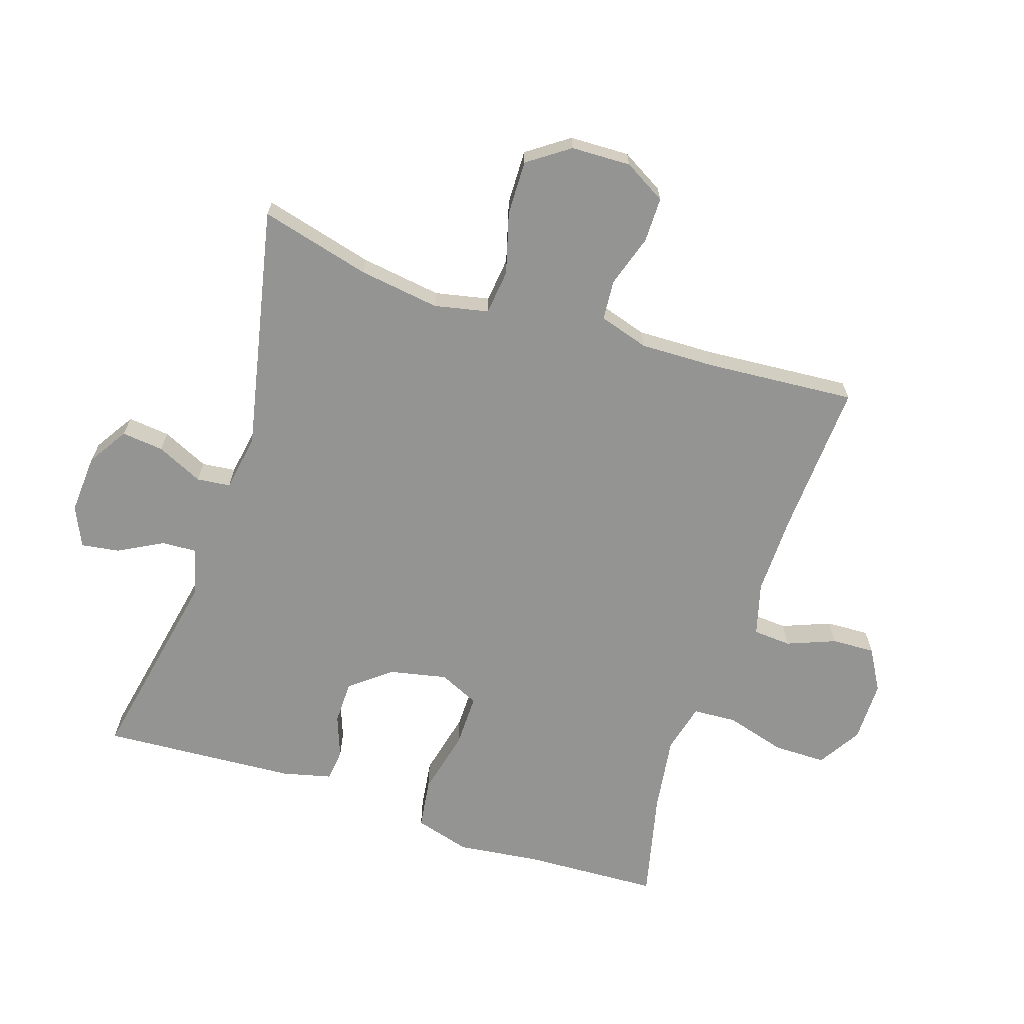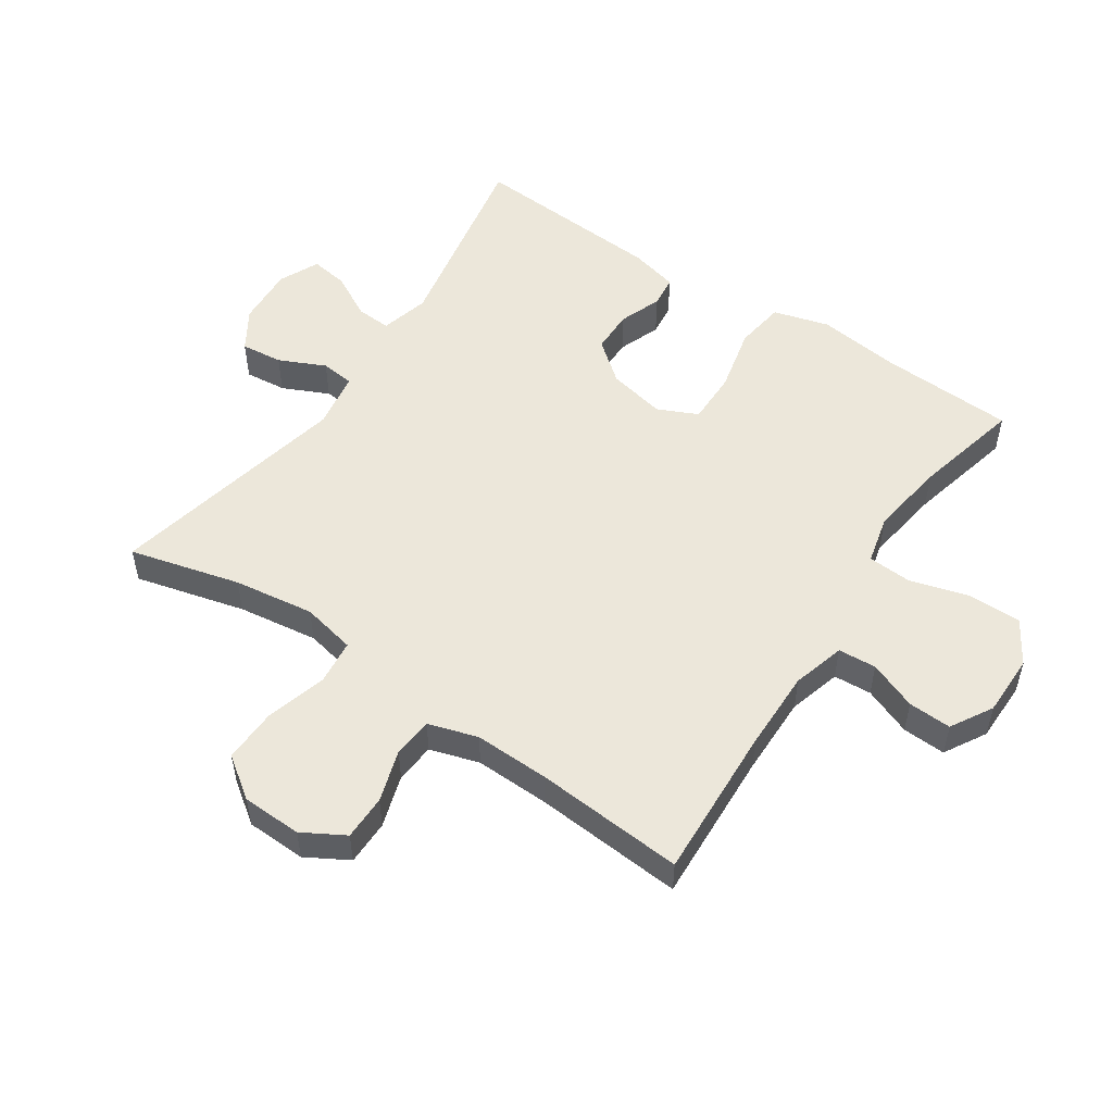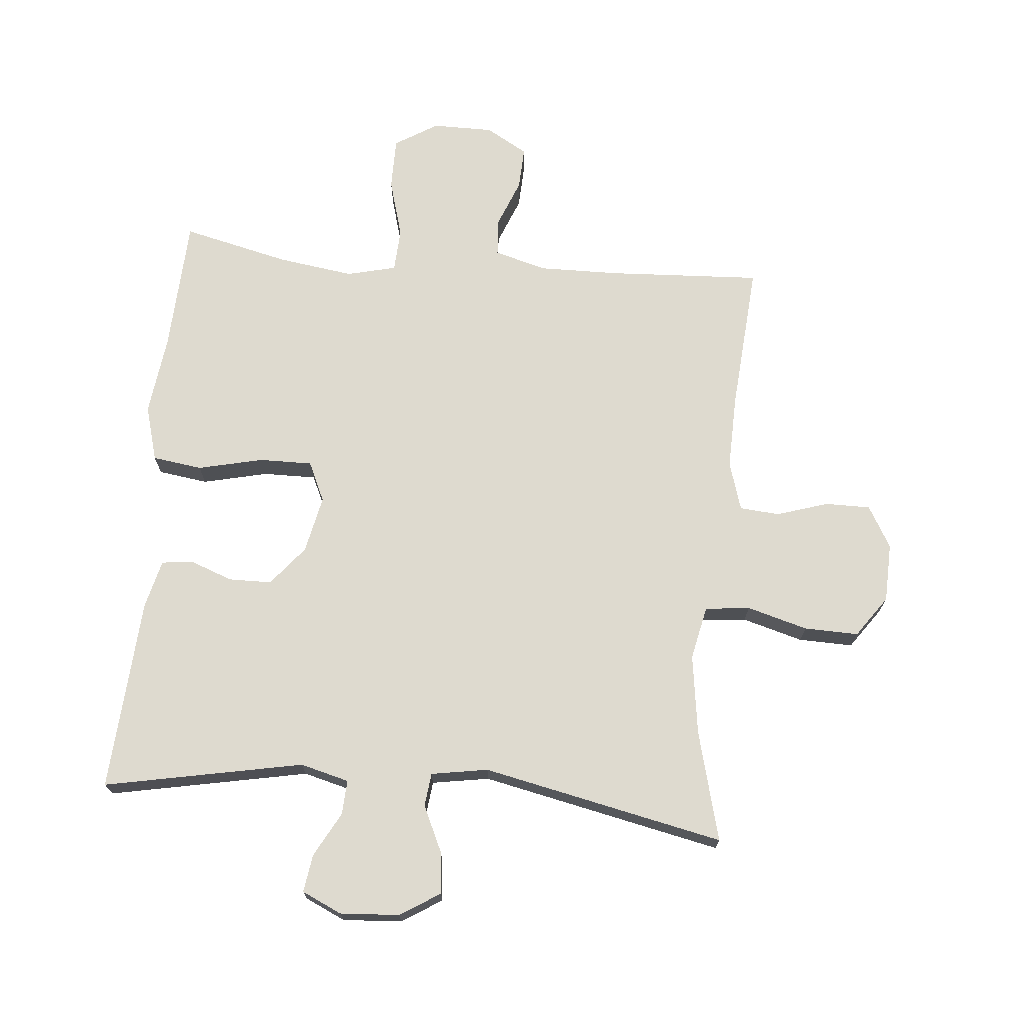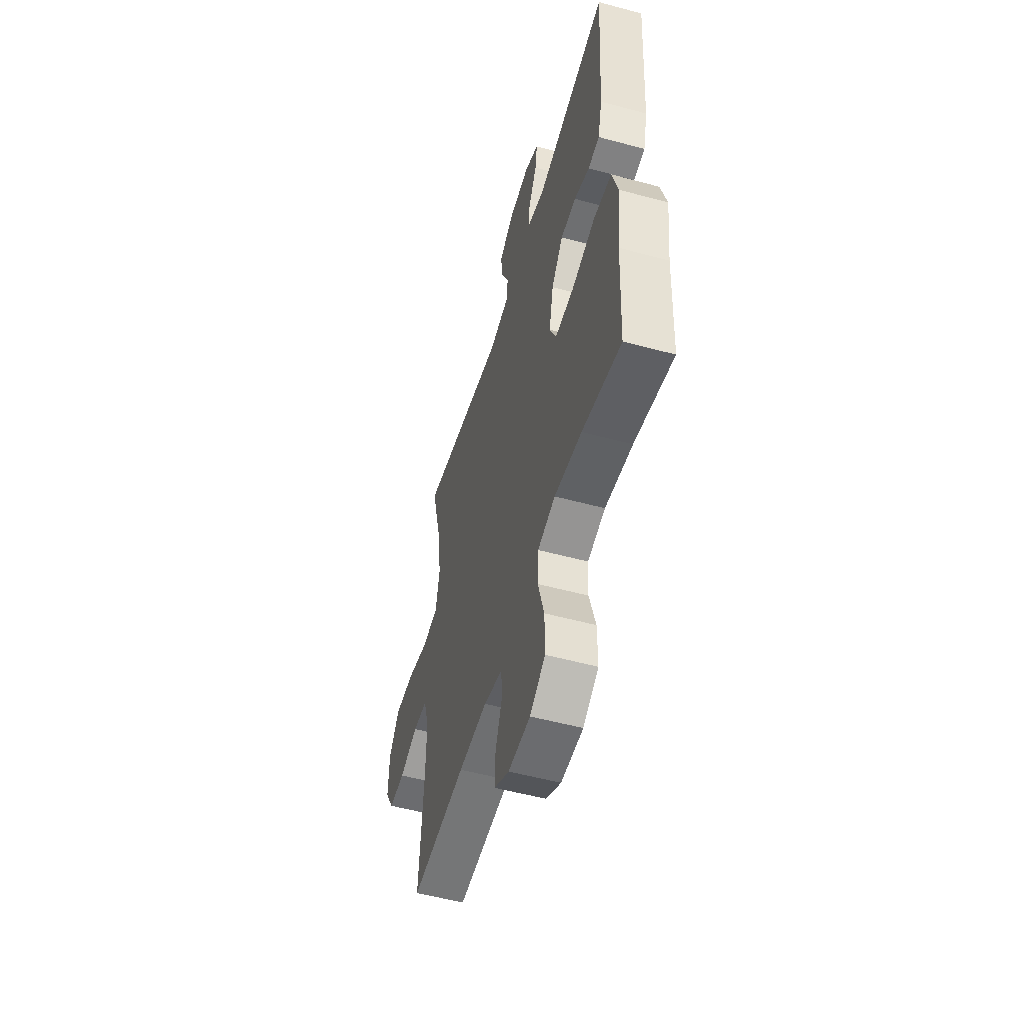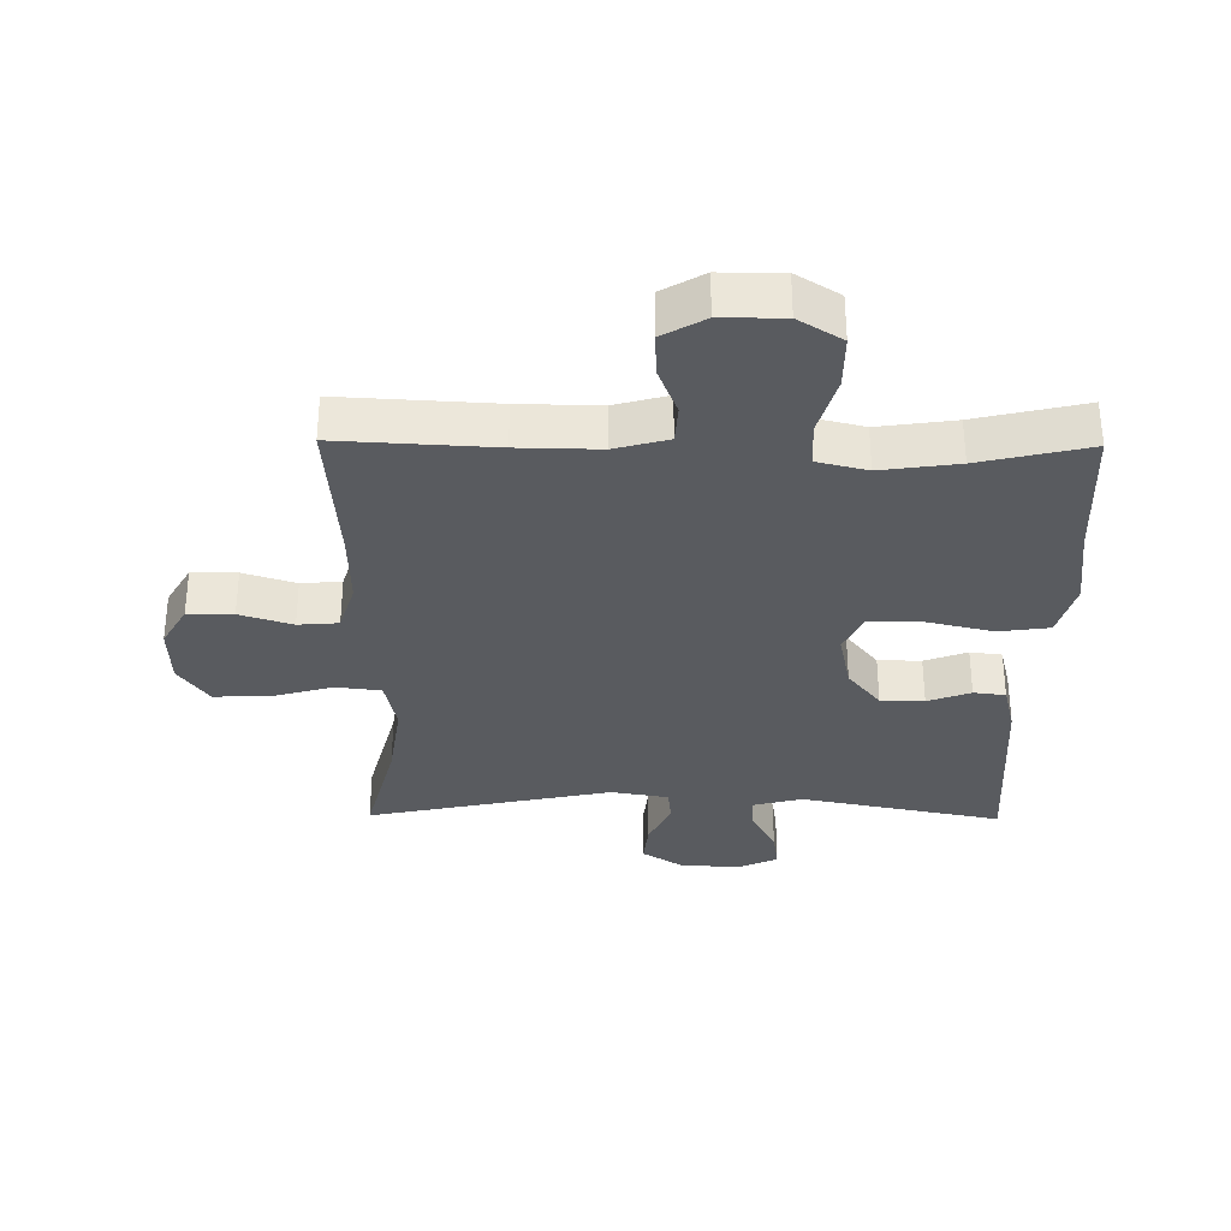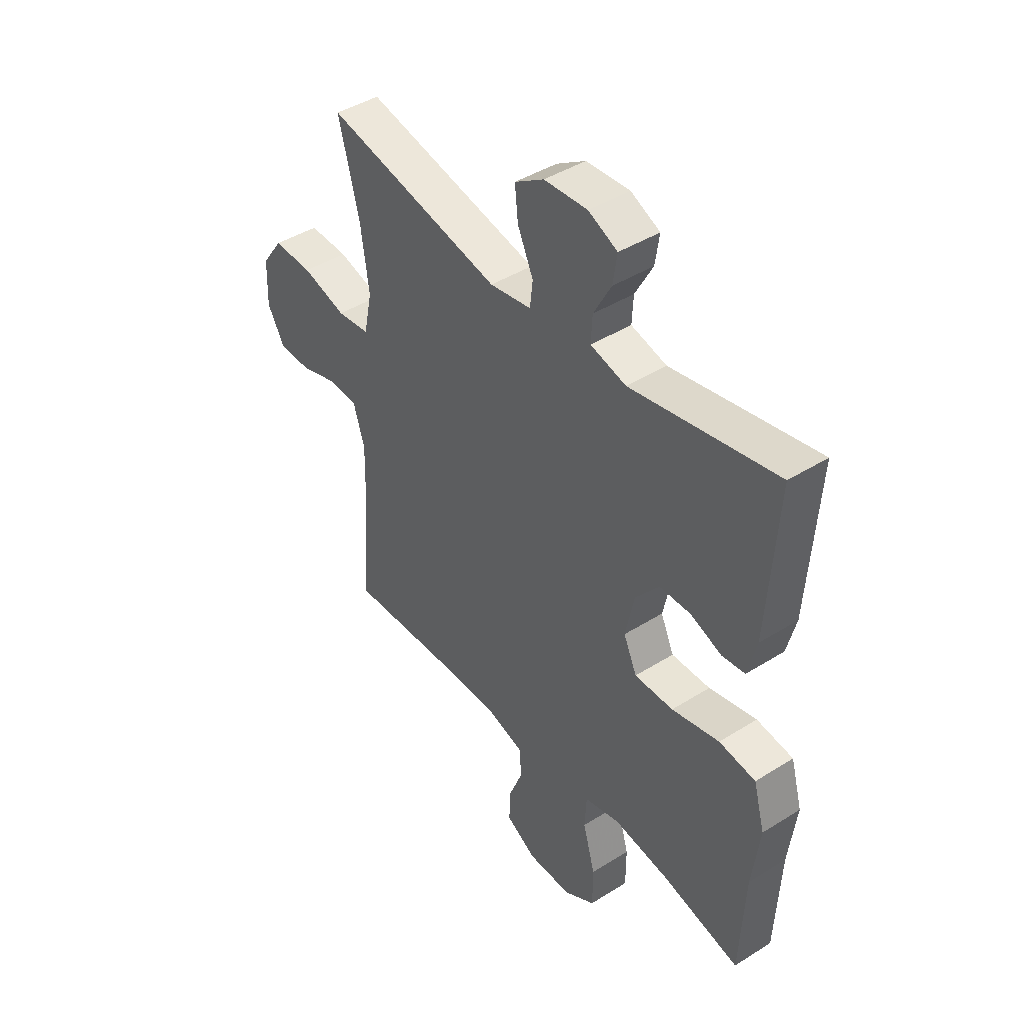
<metadata>
{"format":"obj","ext":"obj","renderer":"f3d","projection":"perspective","resolution":1024,"background":"white","views":[{"elev":-67.0,"azim":71.8,"up":"+Y"},{"elev":52.5,"azim":124.0,"up":"+Y"},{"elev":71.0,"azim":5.2,"up":"+Y"},{"elev":-53.7,"azim":-106.1,"up":"+Z"},{"elev":-32.7,"azim":179.3,"up":"+Y"},{"elev":43.3,"azim":-126.6,"up":"+Z"}]}
</metadata>
<code>
v -0.5 0.07 0.5
v -0.185 0.07 0.438
v -0.108 0.07 0.458
v -0.111 0.07 0.513
v -0.149 0.07 0.583
v -0.158 0.07 0.643
v -0.095 0.07 0.672
v -0.001 0.07 0.666
v 0.062 0.07 0.626
v 0.055 0.07 0.56
v 0.021 0.07 0.487
v 0.027 0.07 0.434
v 0.117 0.07 0.419
v 0.5 0.07 0.5
v 0.455 0.07 0.326
v 0.437 0.07 0.199
v 0.455 0.07 0.114
v 0.526 0.07 0.106
v 0.622 0.07 0.133
v 0.708 0.07 0.135
v 0.754 0.07 0.07
v 0.757 0.07 -0.024
v 0.719 0.07 -0.09
v 0.648 0.07 -0.09
v 0.566 0.07 -0.064
v 0.503 0.07 -0.069
v 0.479 0.07 -0.147
v 0.482 0.07 -0.265
v 0.5 0.07 -0.5
v 0.257 0.07 -0.487
v 0.13 0.07 -0.485
v 0.047 0.07 -0.508
v 0.043 0.07 -0.568
v 0.073 0.07 -0.644
v 0.076 0.07 -0.712
v 0.01 0.07 -0.75
v -0.087 0.07 -0.75
v -0.155 0.07 -0.708
v -0.155 0.07 -0.625
v -0.128 0.07 -0.531
v -0.132 0.07 -0.462
v -0.21 0.07 -0.443
v -0.33 0.07 -0.46
v -0.5 0.07 -0.5
v -0.51 0.07 -0.286
v -0.526 0.07 -0.157
v -0.501 0.07 -0.069
v -0.422 0.07 -0.058
v -0.319 0.07 -0.082
v -0.235 0.07 -0.083
v -0.206 0.07 -0.02
v -0.225 0.07 0.071
v -0.276 0.07 0.134
v -0.344 0.07 0.135
v -0.411 0.07 0.11
v -0.461 0.07 0.116
v -0.48 0.07 0.193
v -0.5 0 0.5
v -0.185 0 0.438
v -0.108 0 0.458
v -0.111 0 0.513
v -0.149 0 0.583
v -0.158 0 0.643
v -0.095 0 0.672
v -0.001 0 0.666
v 0.062 0 0.626
v 0.055 0 0.56
v 0.021 0 0.487
v 0.027 0 0.434
v 0.117 0 0.419
v 0.5 0 0.5
v 0.455 0 0.326
v 0.437 0 0.199
v 0.455 0 0.114
v 0.526 0 0.106
v 0.622 0 0.133
v 0.708 0 0.135
v 0.754 0 0.07
v 0.757 0 -0.024
v 0.719 0 -0.09
v 0.648 0 -0.09
v 0.566 0 -0.064
v 0.503 0 -0.069
v 0.479 0 -0.147
v 0.482 0 -0.265
v 0.5 0 -0.5
v 0.257 0 -0.487
v 0.13 0 -0.485
v 0.047 0 -0.508
v 0.043 0 -0.568
v 0.073 0 -0.644
v 0.076 0 -0.712
v 0.01 0 -0.75
v -0.087 0 -0.75
v -0.155 0 -0.708
v -0.155 0 -0.625
v -0.128 0 -0.531
v -0.132 0 -0.462
v -0.21 0 -0.443
v -0.33 0 -0.46
v -0.5 0 -0.5
v -0.51 0 -0.286
v -0.526 0 -0.157
v -0.501 0 -0.069
v -0.422 0 -0.058
v -0.319 0 -0.082
v -0.235 0 -0.083
v -0.206 0 -0.02
v -0.225 0 0.071
v -0.276 0 0.134
v -0.344 0 0.135
v -0.411 0 0.11
v -0.461 0 0.116
v -0.48 0 0.193
f 57 1 2
f 56 57 2
f 55 56 2
f 54 55 2
f 53 54 2 3
f 52 53 3
f 51 52 3
f 47 48 49
f 46 47 49
f 45 46 49
f 45 49 50
f 44 45 50
f 43 44 50
f 42 43 50 51
f 38 39 40
f 37 38 40
f 36 37 40
f 35 36 40
f 34 35 40
f 33 34 40
f 32 33 40 41
f 31 32 41
f 42 51 3
f 41 42 3
f 31 41 3
f 30 31 3
f 23 24 25
f 22 23 25
f 21 22 25
f 20 21 25
f 19 20 25
f 18 19 25
f 17 18 25 26
f 13 14 15
f 12 13 15 16
f 9 10 11
f 8 9 11
f 7 8 11
f 6 7 11
f 5 6 11
f 4 5 11
f 4 11 12
f 4 12 16
f 3 4 16
f 30 3 16
f 29 30 16
f 28 29 16
f 27 28 16 17
f 17 26 27
f 59 58 114
f 59 114 113
f 59 113 112
f 59 112 111
f 60 59 111 110
f 60 110 109
f 60 109 108
f 106 105 104
f 106 104 103
f 106 103 102
f 107 106 102
f 107 102 101
f 107 101 100
f 108 107 100 99
f 97 96 95
f 97 95 94
f 97 94 93
f 97 93 92
f 97 92 91
f 97 91 90
f 98 97 90 89
f 98 89 88
f 60 108 99
f 60 99 98
f 60 98 88
f 60 88 87
f 82 81 80
f 82 80 79
f 82 79 78
f 82 78 77
f 82 77 76
f 82 76 75
f 83 82 75 74
f 72 71 70
f 73 72 70 69
f 68 67 66
f 68 66 65
f 68 65 64
f 68 64 63
f 68 63 62
f 68 62 61
f 69 68 61
f 73 69 61
f 73 61 60
f 73 60 87
f 73 87 86
f 73 86 85
f 74 73 85 84
f 84 83 74
f 1 58 59 2
f 2 59 60 3
f 3 60 61 4
f 4 61 62 5
f 5 62 63 6
f 6 63 64 7
f 7 64 65 8
f 8 65 66 9
f 9 66 67 10
f 10 67 68 11
f 11 68 69 12
f 12 69 70 13
f 13 70 71 14
f 14 71 72 15
f 15 72 73 16
f 16 73 74 17
f 17 74 75 18
f 18 75 76 19
f 19 76 77 20
f 20 77 78 21
f 21 78 79 22
f 22 79 80 23
f 23 80 81 24
f 24 81 82 25
f 25 82 83 26
f 26 83 84 27
f 27 84 85 28
f 28 85 86 29
f 29 86 87 30
f 30 87 88 31
f 31 88 89 32
f 32 89 90 33
f 33 90 91 34
f 34 91 92 35
f 35 92 93 36
f 36 93 94 37
f 37 94 95 38
f 38 95 96 39
f 39 96 97 40
f 40 97 98 41
f 41 98 99 42
f 42 99 100 43
f 43 100 101 44
f 44 101 102 45
f 45 102 103 46
f 46 103 104 47
f 47 104 105 48
f 48 105 106 49
f 49 106 107 50
f 50 107 108 51
f 51 108 109 52
f 52 109 110 53
f 53 110 111 54
f 54 111 112 55
f 55 112 113 56
f 56 113 114 57
f 57 114 58 1

</code>
